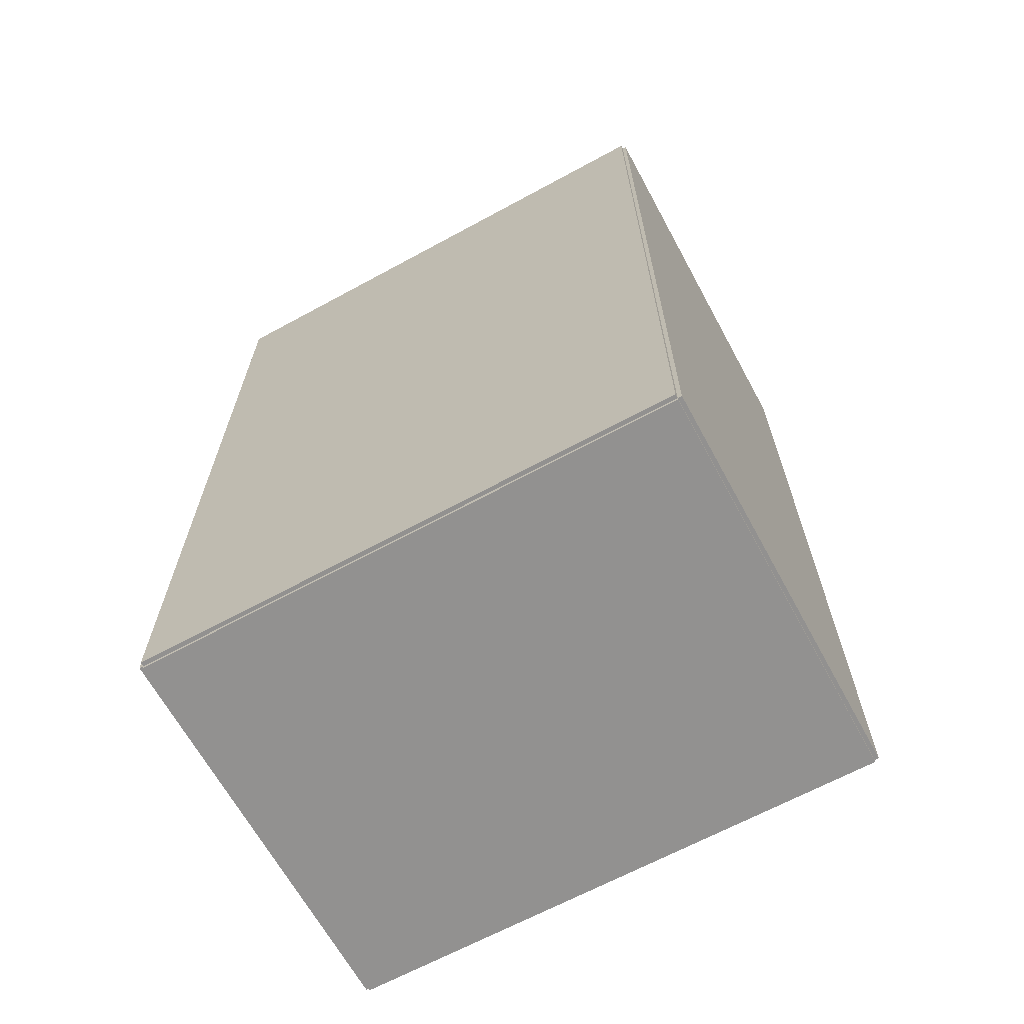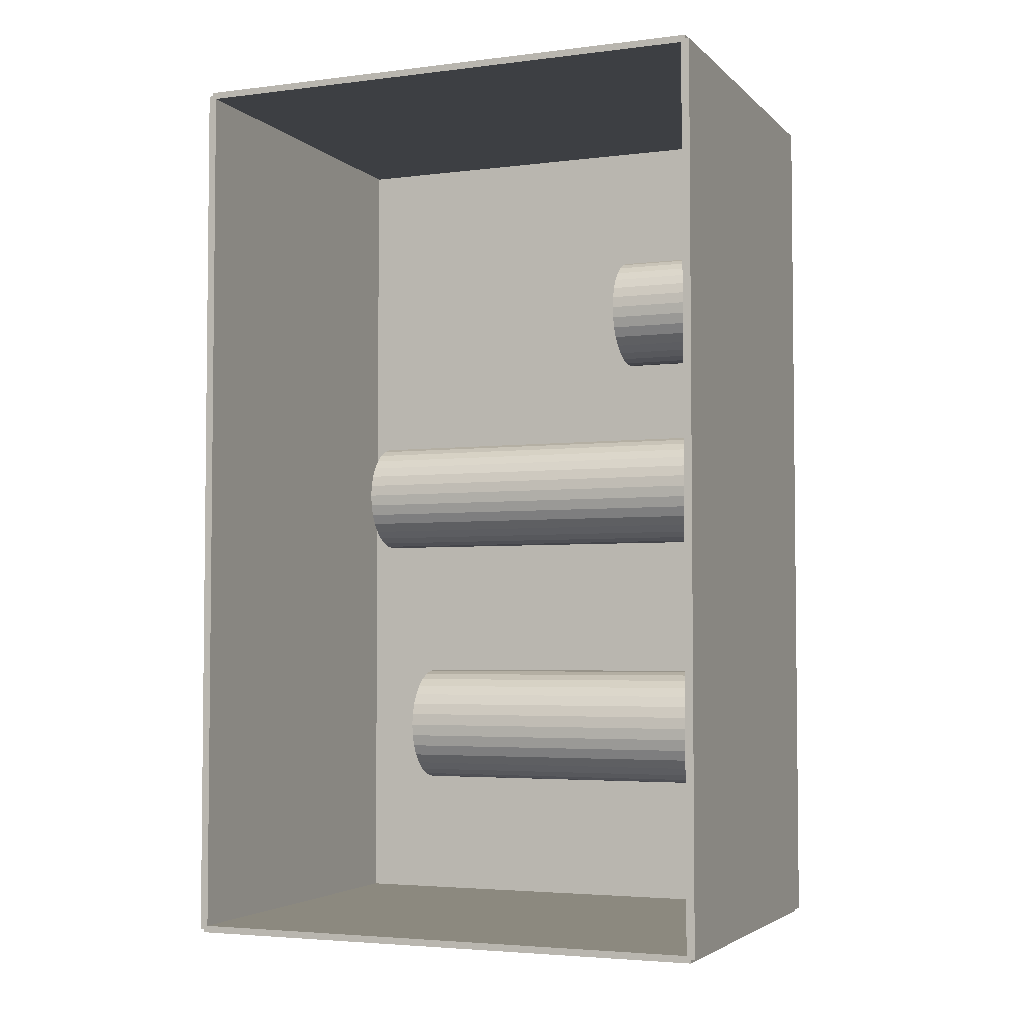
<metadata>
{"format":"obj","ext":"obj","renderer":"f3d","projection":"perspective","resolution":1024,"background":"white","views":[{"elev":-66.1,"azim":-61.4,"up":"+Y"},{"elev":-3.9,"azim":112.4,"up":"+Y"}]}
</metadata>
<code>
v -0.1058 -0.2348 -0.002125
v -0.1058 -0.2348 0.002125
v -0.1058 0.2348 -0.002125
v -0.1058 0.2348 0.002125
v 0.1058 -0.2348 -0.002125
v 0.1058 -0.2348 0.002125
v 0.1058 0.2348 -0.002125
v 0.1058 0.2348 0.002125
v -0.1036 -0.2348 0
v -0.1079 -0.2348 0
v -0.1036 0.2348 0
v -0.1079 0.2348 0
v -0.1036 -0.2348 0.2812
v -0.1079 -0.2348 0.2812
v -0.1036 0.2348 0.2812
v -0.1079 0.2348 0.2812
v -0.1058 0.233 0.2812
v -0.1058 0.2366 0.2812
v -0.1058 0.233 0
v -0.1058 0.2366 0
v 0.1058 0.233 0.2812
v 0.1058 0.2366 0.2812
v 0.1058 0.233 0
v 0.1058 0.2366 0
v -0.1058 -0.233 0
v -0.1058 -0.2366 0
v -0.1058 -0.233 0.2812
v -0.1058 -0.2366 0.2812
v 0.1058 -0.233 0
v 0.1058 -0.2366 0
v 0.1058 -0.233 0.2812
v 0.1058 -0.2366 0.2812
v -0.1058 -0.2348 0.2791
v -0.1058 -0.2348 0.2834
v -0.1058 0.2348 0.2791
v -0.1058 0.2348 0.2834
v 0.1058 -0.2348 0.2791
v 0.1058 -0.2348 0.2834
v 0.1058 0.2348 0.2791
v 0.1058 0.2348 0.2834
v 0.02634 0.1066 0.004251
v 0.05484 0.1066 0.004251
v 0.05484 0.1066 0.05799
v 0.02634 0.1066 0.05799
v 0.05429 0.1122 0.004251
v 0.05429 0.1122 0.05799
v 0.05267 0.1175 0.004251
v 0.05267 0.1175 0.05799
v 0.05004 0.1225 0.004251
v 0.05004 0.1225 0.05799
v 0.04649 0.1268 0.004251
v 0.04649 0.1268 0.05799
v 0.04218 0.1303 0.004251
v 0.04218 0.1303 0.05799
v 0.03725 0.133 0.004251
v 0.03725 0.133 0.05799
v 0.0319 0.1346 0.004251
v 0.0319 0.1346 0.05799
v 0.02634 0.1351 0.004251
v 0.02634 0.1351 0.05799
v 0.02079 0.1346 0.004251
v 0.02079 0.1346 0.05799
v 0.01544 0.133 0.004251
v 0.01544 0.133 0.05799
v 0.01051 0.1303 0.004251
v 0.01051 0.1303 0.05799
v 0.006195 0.1268 0.004251
v 0.006195 0.1268 0.05799
v 0.002651 0.1225 0.004251
v 0.002651 0.1225 0.05799
v 1.752e-05 0.1175 0.004251
v 1.752e-05 0.1175 0.05799
v -0.001604 0.1122 0.004251
v -0.001604 0.1122 0.05799
v -0.002152 0.1066 0.004251
v -0.002152 0.1066 0.05799
v -0.001604 0.1011 0.004251
v -0.001604 0.1011 0.05799
v 1.752e-05 0.09573 0.004251
v 1.752e-05 0.09573 0.05799
v 0.002651 0.0908 0.004251
v 0.002651 0.0908 0.05799
v 0.006195 0.08648 0.004251
v 0.006195 0.08648 0.05799
v 0.01051 0.08294 0.004251
v 0.01051 0.08294 0.05799
v 0.01544 0.08031 0.004251
v 0.01544 0.08031 0.05799
v 0.02079 0.07868 0.004251
v 0.02079 0.07868 0.05799
v 0.02634 0.07814 0.004251
v 0.02634 0.07814 0.05799
v 0.0319 0.07868 0.004251
v 0.0319 0.07868 0.05799
v 0.03725 0.08031 0.004251
v 0.03725 0.08031 0.05799
v 0.04218 0.08294 0.004251
v 0.04218 0.08294 0.05799
v 0.04649 0.08648 0.004251
v 0.04649 0.08648 0.05799
v 0.05004 0.0908 0.004251
v 0.05004 0.0908 0.05799
v 0.05267 0.09573 0.004251
v 0.05267 0.09573 0.05799
v 0.05429 0.1011 0.004251
v 0.05429 0.1011 0.05799
v 0.02964 0.007216 0.004251
v 0.05831 0.007216 0.004251
v 0.05831 0.007216 0.1036
v 0.02964 0.007216 0.1036
v 0.05776 0.01281 0.004251
v 0.05776 0.01281 0.1036
v 0.05613 0.01819 0.004251
v 0.05613 0.01819 0.1036
v 0.05348 0.02314 0.004251
v 0.05348 0.02314 0.1036
v 0.04992 0.02749 0.004251
v 0.04992 0.02749 0.1036
v 0.04557 0.03105 0.004251
v 0.04557 0.03105 0.1036
v 0.04062 0.0337 0.004251
v 0.04062 0.0337 0.1036
v 0.03524 0.03533 0.004251
v 0.03524 0.03533 0.1036
v 0.02964 0.03588 0.004251
v 0.02964 0.03588 0.1036
v 0.02405 0.03533 0.004251
v 0.02405 0.03533 0.1036
v 0.01867 0.0337 0.004251
v 0.01867 0.0337 0.1036
v 0.01372 0.03105 0.004251
v 0.01372 0.03105 0.1036
v 0.009372 0.02749 0.004251
v 0.009372 0.02749 0.1036
v 0.005807 0.02314 0.004251
v 0.005807 0.02314 0.1036
v 0.003158 0.01819 0.004251
v 0.003158 0.01819 0.1036
v 0.001526 0.01281 0.004251
v 0.001526 0.01281 0.1036
v 0.0009752 0.007216 0.004251
v 0.0009752 0.007216 0.1036
v 0.001526 0.001623 0.004251
v 0.001526 0.001623 0.1036
v 0.003158 -0.003755 0.004251
v 0.003158 -0.003755 0.1036
v 0.005807 -0.008712 0.004251
v 0.005807 -0.008712 0.1036
v 0.009372 -0.01306 0.004251
v 0.009372 -0.01306 0.1036
v 0.01372 -0.01662 0.004251
v 0.01372 -0.01662 0.1036
v 0.01867 -0.01927 0.004251
v 0.01867 -0.01927 0.1036
v 0.02405 -0.0209 0.004251
v 0.02405 -0.0209 0.1036
v 0.02964 -0.02145 0.004251
v 0.02964 -0.02145 0.1036
v 0.03524 -0.0209 0.004251
v 0.03524 -0.0209 0.1036
v 0.04062 -0.01927 0.004251
v 0.04062 -0.01927 0.1036
v 0.04557 -0.01662 0.004251
v 0.04557 -0.01662 0.1036
v 0.04992 -0.01306 0.004251
v 0.04992 -0.01306 0.1036
v 0.05348 -0.008712 0.004251
v 0.05348 -0.008712 0.1036
v 0.05613 -0.003755 0.004251
v 0.05613 -0.003755 0.1036
v 0.05776 0.001623 0.004251
v 0.05776 0.001623 0.1036
v 0.02964 0.007216 0.1036
v 0.05831 0.007216 0.1036
v 0.05831 0.007216 0.2029
v 0.02964 0.007216 0.2029
v 0.05776 0.01281 0.1036
v 0.05776 0.01281 0.2029
v 0.05613 0.01819 0.1036
v 0.05613 0.01819 0.2029
v 0.05348 0.02314 0.1036
v 0.05348 0.02314 0.2029
v 0.04992 0.02749 0.1036
v 0.04992 0.02749 0.2029
v 0.04557 0.03105 0.1036
v 0.04557 0.03105 0.2029
v 0.04062 0.0337 0.1036
v 0.04062 0.0337 0.2029
v 0.03524 0.03533 0.1036
v 0.03524 0.03533 0.2029
v 0.02964 0.03588 0.1036
v 0.02964 0.03588 0.2029
v 0.02405 0.03533 0.1036
v 0.02405 0.03533 0.2029
v 0.01867 0.0337 0.1036
v 0.01867 0.0337 0.2029
v 0.01372 0.03105 0.1036
v 0.01372 0.03105 0.2029
v 0.009372 0.02749 0.1036
v 0.009372 0.02749 0.2029
v 0.005807 0.02314 0.1036
v 0.005807 0.02314 0.2029
v 0.003158 0.01819 0.1036
v 0.003158 0.01819 0.2029
v 0.001526 0.01281 0.1036
v 0.001526 0.01281 0.2029
v 0.0009752 0.007216 0.1036
v 0.0009752 0.007216 0.2029
v 0.001526 0.001623 0.1036
v 0.001526 0.001623 0.2029
v 0.003158 -0.003755 0.1036
v 0.003158 -0.003755 0.2029
v 0.005807 -0.008712 0.1036
v 0.005807 -0.008712 0.2029
v 0.009372 -0.01306 0.1036
v 0.009372 -0.01306 0.2029
v 0.01372 -0.01662 0.1036
v 0.01372 -0.01662 0.2029
v 0.01867 -0.01927 0.1036
v 0.01867 -0.01927 0.2029
v 0.02405 -0.0209 0.1036
v 0.02405 -0.0209 0.2029
v 0.02964 -0.02145 0.1036
v 0.02964 -0.02145 0.2029
v 0.03524 -0.0209 0.1036
v 0.03524 -0.0209 0.2029
v 0.04062 -0.01927 0.1036
v 0.04062 -0.01927 0.2029
v 0.04557 -0.01662 0.1036
v 0.04557 -0.01662 0.2029
v 0.04992 -0.01306 0.1036
v 0.04992 -0.01306 0.2029
v 0.05348 -0.008712 0.1036
v 0.05348 -0.008712 0.2029
v 0.05613 -0.003755 0.1036
v 0.05613 -0.003755 0.2029
v 0.05776 0.001623 0.1036
v 0.05776 0.001623 0.2029
v 0.006125 -0.1232 0.004251
v 0.03712 -0.1232 0.004251
v 0.03712 -0.1232 0.09541
v 0.006125 -0.1232 0.09541
v 0.03653 -0.1171 0.004251
v 0.03653 -0.1171 0.09541
v 0.03476 -0.1113 0.004251
v 0.03476 -0.1113 0.09541
v 0.0319 -0.1059 0.004251
v 0.0319 -0.1059 0.09541
v 0.02804 -0.1012 0.004251
v 0.02804 -0.1012 0.09541
v 0.02335 -0.09738 0.004251
v 0.02335 -0.09738 0.09541
v 0.01799 -0.09452 0.004251
v 0.01799 -0.09452 0.09541
v 0.01217 -0.09276 0.004251
v 0.01217 -0.09276 0.09541
v 0.006125 -0.09216 0.004251
v 0.006125 -0.09216 0.09541
v 7.697e-05 -0.09276 0.004251
v 7.697e-05 -0.09276 0.09541
v -0.005738 -0.09452 0.004251
v -0.005738 -0.09452 0.09541
v -0.0111 -0.09738 0.004251
v -0.0111 -0.09738 0.09541
v -0.0158 -0.1012 0.004251
v -0.0158 -0.1012 0.09541
v -0.01965 -0.1059 0.004251
v -0.01965 -0.1059 0.09541
v -0.02251 -0.1113 0.004251
v -0.02251 -0.1113 0.09541
v -0.02428 -0.1171 0.004251
v -0.02428 -0.1171 0.09541
v -0.02487 -0.1232 0.004251
v -0.02487 -0.1232 0.09541
v -0.02428 -0.1292 0.004251
v -0.02428 -0.1292 0.09541
v -0.02251 -0.135 0.004251
v -0.02251 -0.135 0.09541
v -0.01965 -0.1404 0.004251
v -0.01965 -0.1404 0.09541
v -0.0158 -0.1451 0.004251
v -0.0158 -0.1451 0.09541
v -0.0111 -0.1489 0.004251
v -0.0111 -0.1489 0.09541
v -0.005738 -0.1518 0.004251
v -0.005738 -0.1518 0.09541
v 7.697e-05 -0.1536 0.004251
v 7.697e-05 -0.1536 0.09541
v 0.006125 -0.1542 0.004251
v 0.006125 -0.1542 0.09541
v 0.01217 -0.1536 0.004251
v 0.01217 -0.1536 0.09541
v 0.01799 -0.1518 0.004251
v 0.01799 -0.1518 0.09541
v 0.02335 -0.1489 0.004251
v 0.02335 -0.1489 0.09541
v 0.02804 -0.1451 0.004251
v 0.02804 -0.1451 0.09541
v 0.0319 -0.1404 0.004251
v 0.0319 -0.1404 0.09541
v 0.03476 -0.135 0.004251
v 0.03476 -0.135 0.09541
v 0.03653 -0.1292 0.004251
v 0.03653 -0.1292 0.09541
v 0.006125 -0.1232 0.09541
v 0.03712 -0.1232 0.09541
v 0.03712 -0.1232 0.1866
v 0.006125 -0.1232 0.1866
v 0.03653 -0.1171 0.09541
v 0.03653 -0.1171 0.1866
v 0.03476 -0.1113 0.09541
v 0.03476 -0.1113 0.1866
v 0.0319 -0.1059 0.09541
v 0.0319 -0.1059 0.1866
v 0.02804 -0.1012 0.09541
v 0.02804 -0.1012 0.1866
v 0.02335 -0.09738 0.09541
v 0.02335 -0.09738 0.1866
v 0.01799 -0.09452 0.09541
v 0.01799 -0.09452 0.1866
v 0.01217 -0.09276 0.09541
v 0.01217 -0.09276 0.1866
v 0.006125 -0.09216 0.09541
v 0.006125 -0.09216 0.1866
v 7.697e-05 -0.09276 0.09541
v 7.697e-05 -0.09276 0.1866
v -0.005738 -0.09452 0.09541
v -0.005738 -0.09452 0.1866
v -0.0111 -0.09738 0.09541
v -0.0111 -0.09738 0.1866
v -0.0158 -0.1012 0.09541
v -0.0158 -0.1012 0.1866
v -0.01965 -0.1059 0.09541
v -0.01965 -0.1059 0.1866
v -0.02251 -0.1113 0.09541
v -0.02251 -0.1113 0.1866
v -0.02428 -0.1171 0.09541
v -0.02428 -0.1171 0.1866
v -0.02487 -0.1232 0.09541
v -0.02487 -0.1232 0.1866
v -0.02428 -0.1292 0.09541
v -0.02428 -0.1292 0.1866
v -0.02251 -0.135 0.09541
v -0.02251 -0.135 0.1866
v -0.01965 -0.1404 0.09541
v -0.01965 -0.1404 0.1866
v -0.0158 -0.1451 0.09541
v -0.0158 -0.1451 0.1866
v -0.0111 -0.1489 0.09541
v -0.0111 -0.1489 0.1866
v -0.005738 -0.1518 0.09541
v -0.005738 -0.1518 0.1866
v 7.697e-05 -0.1536 0.09541
v 7.697e-05 -0.1536 0.1866
v 0.006125 -0.1542 0.09541
v 0.006125 -0.1542 0.1866
v 0.01217 -0.1536 0.09541
v 0.01217 -0.1536 0.1866
v 0.01799 -0.1518 0.09541
v 0.01799 -0.1518 0.1866
v 0.02335 -0.1489 0.09541
v 0.02335 -0.1489 0.1866
v 0.02804 -0.1451 0.09541
v 0.02804 -0.1451 0.1866
v 0.0319 -0.1404 0.09541
v 0.0319 -0.1404 0.1866
v 0.03476 -0.135 0.09541
v 0.03476 -0.135 0.1866
v 0.03653 -0.1292 0.09541
v 0.03653 -0.1292 0.1866
f 2 4 1
f 5 2 1
f 1 4 3
f 3 5 1
f 2 8 4
f 6 2 5
f 6 8 2
f 4 8 3
f 7 5 3
f 3 8 7
f 7 6 5
f 8 6 7
f 10 12 9
f 13 10 9
f 9 12 11
f 11 13 9
f 10 16 12
f 14 10 13
f 14 16 10
f 12 16 11
f 15 13 11
f 11 16 15
f 15 14 13
f 16 14 15
f 18 20 17
f 21 18 17
f 17 20 19
f 19 21 17
f 18 24 20
f 22 18 21
f 22 24 18
f 20 24 19
f 23 21 19
f 19 24 23
f 23 22 21
f 24 22 23
f 26 28 25
f 29 26 25
f 25 28 27
f 27 29 25
f 26 32 28
f 30 26 29
f 30 32 26
f 28 32 27
f 31 29 27
f 27 32 31
f 31 30 29
f 32 30 31
f 34 36 33
f 37 34 33
f 33 36 35
f 35 37 33
f 34 40 36
f 38 34 37
f 38 40 34
f 36 40 35
f 39 37 35
f 35 40 39
f 39 38 37
f 40 38 39
f 42 41 45
f 42 45 43
f 43 45 46
f 43 46 44
f 45 41 47
f 45 47 46
f 46 47 48
f 46 48 44
f 47 41 49
f 47 49 48
f 48 49 50
f 48 50 44
f 49 41 51
f 49 51 50
f 50 51 52
f 50 52 44
f 51 41 53
f 51 53 52
f 52 53 54
f 52 54 44
f 53 41 55
f 53 55 54
f 54 55 56
f 54 56 44
f 55 41 57
f 55 57 56
f 56 57 58
f 56 58 44
f 57 41 59
f 57 59 58
f 58 59 60
f 58 60 44
f 59 41 61
f 59 61 60
f 60 61 62
f 60 62 44
f 61 41 63
f 61 63 62
f 62 63 64
f 62 64 44
f 63 41 65
f 63 65 64
f 64 65 66
f 64 66 44
f 65 41 67
f 65 67 66
f 66 67 68
f 66 68 44
f 67 41 69
f 67 69 68
f 68 69 70
f 68 70 44
f 69 41 71
f 69 71 70
f 70 71 72
f 70 72 44
f 71 41 73
f 71 73 72
f 72 73 74
f 72 74 44
f 73 41 75
f 73 75 74
f 74 75 76
f 74 76 44
f 75 41 77
f 75 77 76
f 76 77 78
f 76 78 44
f 77 41 79
f 77 79 78
f 78 79 80
f 78 80 44
f 79 41 81
f 79 81 80
f 80 81 82
f 80 82 44
f 81 41 83
f 81 83 82
f 82 83 84
f 82 84 44
f 83 41 85
f 83 85 84
f 84 85 86
f 84 86 44
f 85 41 87
f 85 87 86
f 86 87 88
f 86 88 44
f 87 41 89
f 87 89 88
f 88 89 90
f 88 90 44
f 89 41 91
f 89 91 90
f 90 91 92
f 90 92 44
f 91 41 93
f 91 93 92
f 92 93 94
f 92 94 44
f 93 41 95
f 93 95 94
f 94 95 96
f 94 96 44
f 95 41 97
f 95 97 96
f 96 97 98
f 96 98 44
f 97 41 99
f 97 99 98
f 98 99 100
f 98 100 44
f 99 41 101
f 99 101 100
f 100 101 102
f 100 102 44
f 101 41 103
f 101 103 102
f 102 103 104
f 102 104 44
f 103 41 105
f 103 105 104
f 104 105 106
f 104 106 44
f 105 41 42
f 105 42 106
f 106 42 43
f 106 43 44
f 108 107 111
f 108 111 109
f 109 111 112
f 109 112 110
f 111 107 113
f 111 113 112
f 112 113 114
f 112 114 110
f 113 107 115
f 113 115 114
f 114 115 116
f 114 116 110
f 115 107 117
f 115 117 116
f 116 117 118
f 116 118 110
f 117 107 119
f 117 119 118
f 118 119 120
f 118 120 110
f 119 107 121
f 119 121 120
f 120 121 122
f 120 122 110
f 121 107 123
f 121 123 122
f 122 123 124
f 122 124 110
f 123 107 125
f 123 125 124
f 124 125 126
f 124 126 110
f 125 107 127
f 125 127 126
f 126 127 128
f 126 128 110
f 127 107 129
f 127 129 128
f 128 129 130
f 128 130 110
f 129 107 131
f 129 131 130
f 130 131 132
f 130 132 110
f 131 107 133
f 131 133 132
f 132 133 134
f 132 134 110
f 133 107 135
f 133 135 134
f 134 135 136
f 134 136 110
f 135 107 137
f 135 137 136
f 136 137 138
f 136 138 110
f 137 107 139
f 137 139 138
f 138 139 140
f 138 140 110
f 139 107 141
f 139 141 140
f 140 141 142
f 140 142 110
f 141 107 143
f 141 143 142
f 142 143 144
f 142 144 110
f 143 107 145
f 143 145 144
f 144 145 146
f 144 146 110
f 145 107 147
f 145 147 146
f 146 147 148
f 146 148 110
f 147 107 149
f 147 149 148
f 148 149 150
f 148 150 110
f 149 107 151
f 149 151 150
f 150 151 152
f 150 152 110
f 151 107 153
f 151 153 152
f 152 153 154
f 152 154 110
f 153 107 155
f 153 155 154
f 154 155 156
f 154 156 110
f 155 107 157
f 155 157 156
f 156 157 158
f 156 158 110
f 157 107 159
f 157 159 158
f 158 159 160
f 158 160 110
f 159 107 161
f 159 161 160
f 160 161 162
f 160 162 110
f 161 107 163
f 161 163 162
f 162 163 164
f 162 164 110
f 163 107 165
f 163 165 164
f 164 165 166
f 164 166 110
f 165 107 167
f 165 167 166
f 166 167 168
f 166 168 110
f 167 107 169
f 167 169 168
f 168 169 170
f 168 170 110
f 169 107 171
f 169 171 170
f 170 171 172
f 170 172 110
f 171 107 108
f 171 108 172
f 172 108 109
f 172 109 110
f 174 173 177
f 174 177 175
f 175 177 178
f 175 178 176
f 177 173 179
f 177 179 178
f 178 179 180
f 178 180 176
f 179 173 181
f 179 181 180
f 180 181 182
f 180 182 176
f 181 173 183
f 181 183 182
f 182 183 184
f 182 184 176
f 183 173 185
f 183 185 184
f 184 185 186
f 184 186 176
f 185 173 187
f 185 187 186
f 186 187 188
f 186 188 176
f 187 173 189
f 187 189 188
f 188 189 190
f 188 190 176
f 189 173 191
f 189 191 190
f 190 191 192
f 190 192 176
f 191 173 193
f 191 193 192
f 192 193 194
f 192 194 176
f 193 173 195
f 193 195 194
f 194 195 196
f 194 196 176
f 195 173 197
f 195 197 196
f 196 197 198
f 196 198 176
f 197 173 199
f 197 199 198
f 198 199 200
f 198 200 176
f 199 173 201
f 199 201 200
f 200 201 202
f 200 202 176
f 201 173 203
f 201 203 202
f 202 203 204
f 202 204 176
f 203 173 205
f 203 205 204
f 204 205 206
f 204 206 176
f 205 173 207
f 205 207 206
f 206 207 208
f 206 208 176
f 207 173 209
f 207 209 208
f 208 209 210
f 208 210 176
f 209 173 211
f 209 211 210
f 210 211 212
f 210 212 176
f 211 173 213
f 211 213 212
f 212 213 214
f 212 214 176
f 213 173 215
f 213 215 214
f 214 215 216
f 214 216 176
f 215 173 217
f 215 217 216
f 216 217 218
f 216 218 176
f 217 173 219
f 217 219 218
f 218 219 220
f 218 220 176
f 219 173 221
f 219 221 220
f 220 221 222
f 220 222 176
f 221 173 223
f 221 223 222
f 222 223 224
f 222 224 176
f 223 173 225
f 223 225 224
f 224 225 226
f 224 226 176
f 225 173 227
f 225 227 226
f 226 227 228
f 226 228 176
f 227 173 229
f 227 229 228
f 228 229 230
f 228 230 176
f 229 173 231
f 229 231 230
f 230 231 232
f 230 232 176
f 231 173 233
f 231 233 232
f 232 233 234
f 232 234 176
f 233 173 235
f 233 235 234
f 234 235 236
f 234 236 176
f 235 173 237
f 235 237 236
f 236 237 238
f 236 238 176
f 237 173 174
f 237 174 238
f 238 174 175
f 238 175 176
f 240 239 243
f 240 243 241
f 241 243 244
f 241 244 242
f 243 239 245
f 243 245 244
f 244 245 246
f 244 246 242
f 245 239 247
f 245 247 246
f 246 247 248
f 246 248 242
f 247 239 249
f 247 249 248
f 248 249 250
f 248 250 242
f 249 239 251
f 249 251 250
f 250 251 252
f 250 252 242
f 251 239 253
f 251 253 252
f 252 253 254
f 252 254 242
f 253 239 255
f 253 255 254
f 254 255 256
f 254 256 242
f 255 239 257
f 255 257 256
f 256 257 258
f 256 258 242
f 257 239 259
f 257 259 258
f 258 259 260
f 258 260 242
f 259 239 261
f 259 261 260
f 260 261 262
f 260 262 242
f 261 239 263
f 261 263 262
f 262 263 264
f 262 264 242
f 263 239 265
f 263 265 264
f 264 265 266
f 264 266 242
f 265 239 267
f 265 267 266
f 266 267 268
f 266 268 242
f 267 239 269
f 267 269 268
f 268 269 270
f 268 270 242
f 269 239 271
f 269 271 270
f 270 271 272
f 270 272 242
f 271 239 273
f 271 273 272
f 272 273 274
f 272 274 242
f 273 239 275
f 273 275 274
f 274 275 276
f 274 276 242
f 275 239 277
f 275 277 276
f 276 277 278
f 276 278 242
f 277 239 279
f 277 279 278
f 278 279 280
f 278 280 242
f 279 239 281
f 279 281 280
f 280 281 282
f 280 282 242
f 281 239 283
f 281 283 282
f 282 283 284
f 282 284 242
f 283 239 285
f 283 285 284
f 284 285 286
f 284 286 242
f 285 239 287
f 285 287 286
f 286 287 288
f 286 288 242
f 287 239 289
f 287 289 288
f 288 289 290
f 288 290 242
f 289 239 291
f 289 291 290
f 290 291 292
f 290 292 242
f 291 239 293
f 291 293 292
f 292 293 294
f 292 294 242
f 293 239 295
f 293 295 294
f 294 295 296
f 294 296 242
f 295 239 297
f 295 297 296
f 296 297 298
f 296 298 242
f 297 239 299
f 297 299 298
f 298 299 300
f 298 300 242
f 299 239 301
f 299 301 300
f 300 301 302
f 300 302 242
f 301 239 303
f 301 303 302
f 302 303 304
f 302 304 242
f 303 239 240
f 303 240 304
f 304 240 241
f 304 241 242
f 306 305 309
f 306 309 307
f 307 309 310
f 307 310 308
f 309 305 311
f 309 311 310
f 310 311 312
f 310 312 308
f 311 305 313
f 311 313 312
f 312 313 314
f 312 314 308
f 313 305 315
f 313 315 314
f 314 315 316
f 314 316 308
f 315 305 317
f 315 317 316
f 316 317 318
f 316 318 308
f 317 305 319
f 317 319 318
f 318 319 320
f 318 320 308
f 319 305 321
f 319 321 320
f 320 321 322
f 320 322 308
f 321 305 323
f 321 323 322
f 322 323 324
f 322 324 308
f 323 305 325
f 323 325 324
f 324 325 326
f 324 326 308
f 325 305 327
f 325 327 326
f 326 327 328
f 326 328 308
f 327 305 329
f 327 329 328
f 328 329 330
f 328 330 308
f 329 305 331
f 329 331 330
f 330 331 332
f 330 332 308
f 331 305 333
f 331 333 332
f 332 333 334
f 332 334 308
f 333 305 335
f 333 335 334
f 334 335 336
f 334 336 308
f 335 305 337
f 335 337 336
f 336 337 338
f 336 338 308
f 337 305 339
f 337 339 338
f 338 339 340
f 338 340 308
f 339 305 341
f 339 341 340
f 340 341 342
f 340 342 308
f 341 305 343
f 341 343 342
f 342 343 344
f 342 344 308
f 343 305 345
f 343 345 344
f 344 345 346
f 344 346 308
f 345 305 347
f 345 347 346
f 346 347 348
f 346 348 308
f 347 305 349
f 347 349 348
f 348 349 350
f 348 350 308
f 349 305 351
f 349 351 350
f 350 351 352
f 350 352 308
f 351 305 353
f 351 353 352
f 352 353 354
f 352 354 308
f 353 305 355
f 353 355 354
f 354 355 356
f 354 356 308
f 355 305 357
f 355 357 356
f 356 357 358
f 356 358 308
f 357 305 359
f 357 359 358
f 358 359 360
f 358 360 308
f 359 305 361
f 359 361 360
f 360 361 362
f 360 362 308
f 361 305 363
f 361 363 362
f 362 363 364
f 362 364 308
f 363 305 365
f 363 365 364
f 364 365 366
f 364 366 308
f 365 305 367
f 365 367 366
f 366 367 368
f 366 368 308
f 367 305 369
f 367 369 368
f 368 369 370
f 368 370 308
f 369 305 306
f 369 306 370
f 370 306 307
f 370 307 308

</code>
